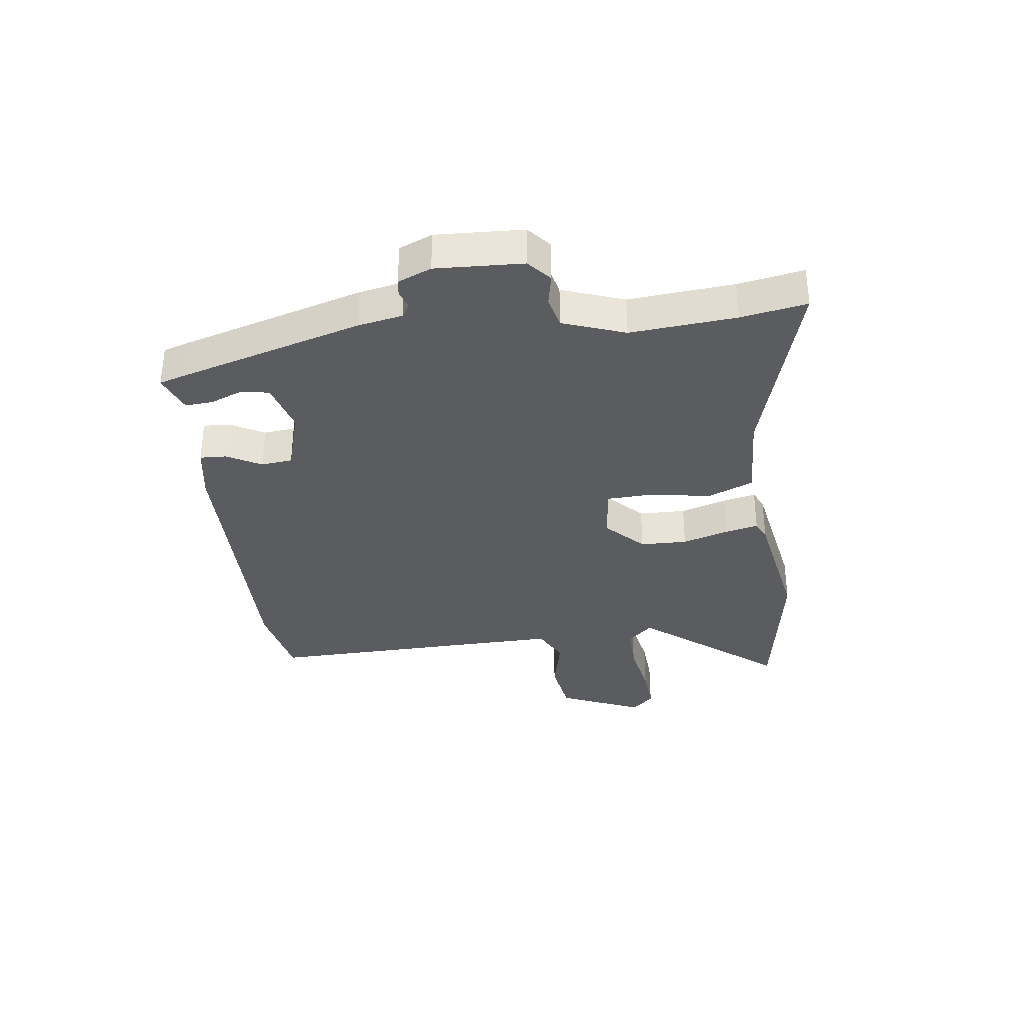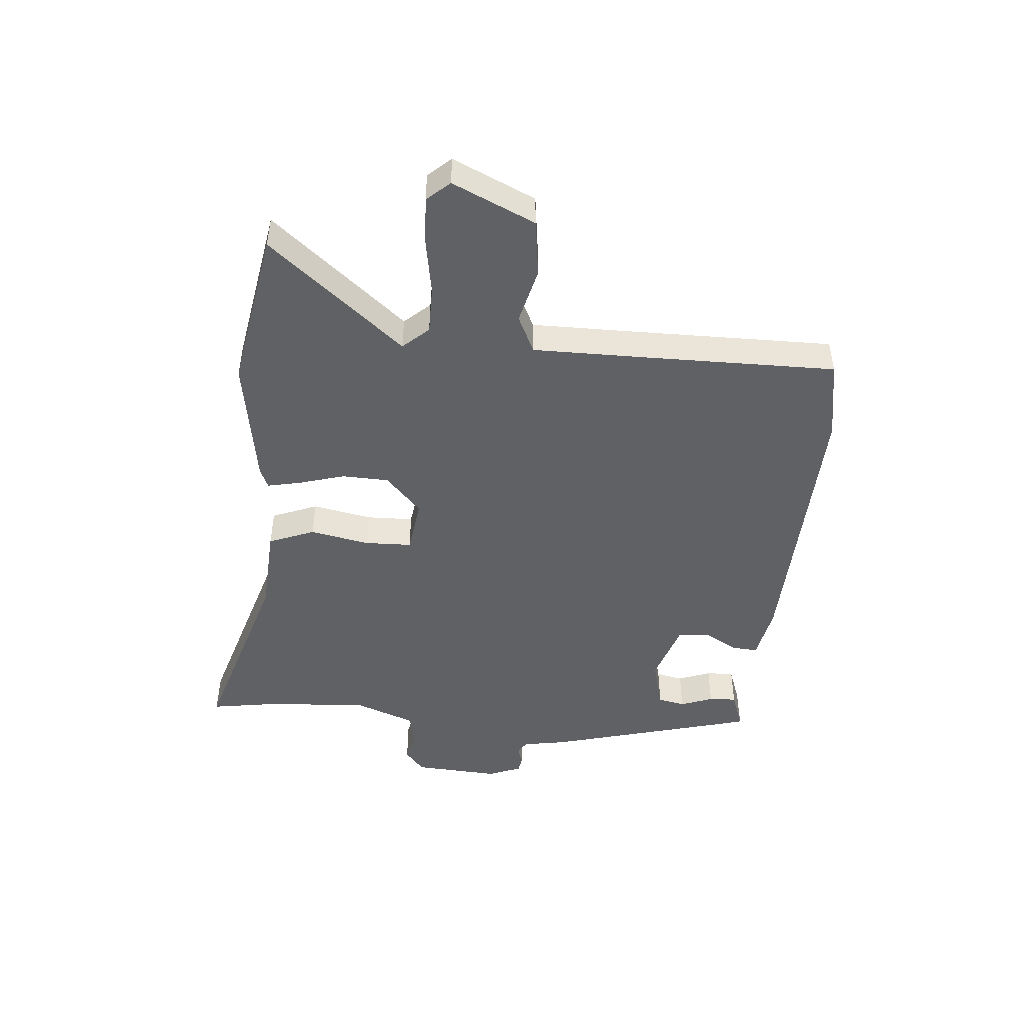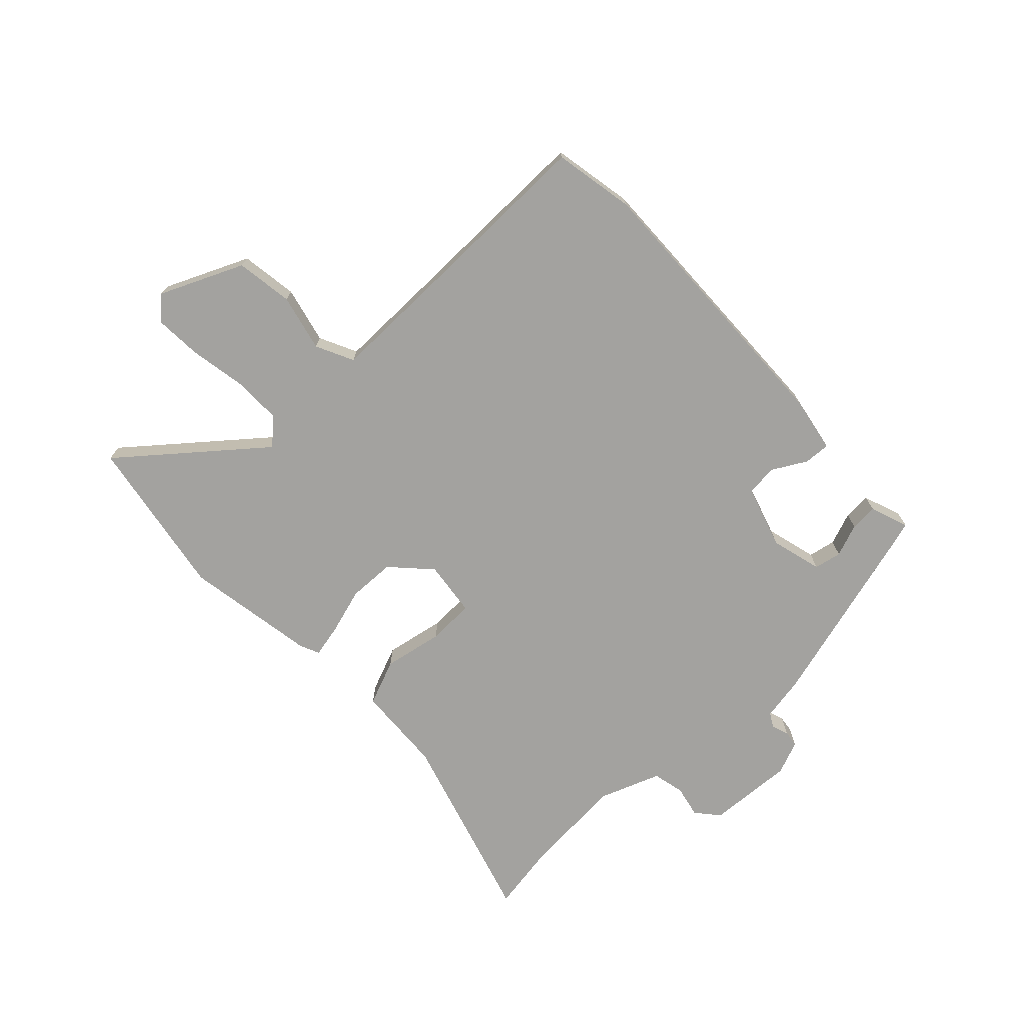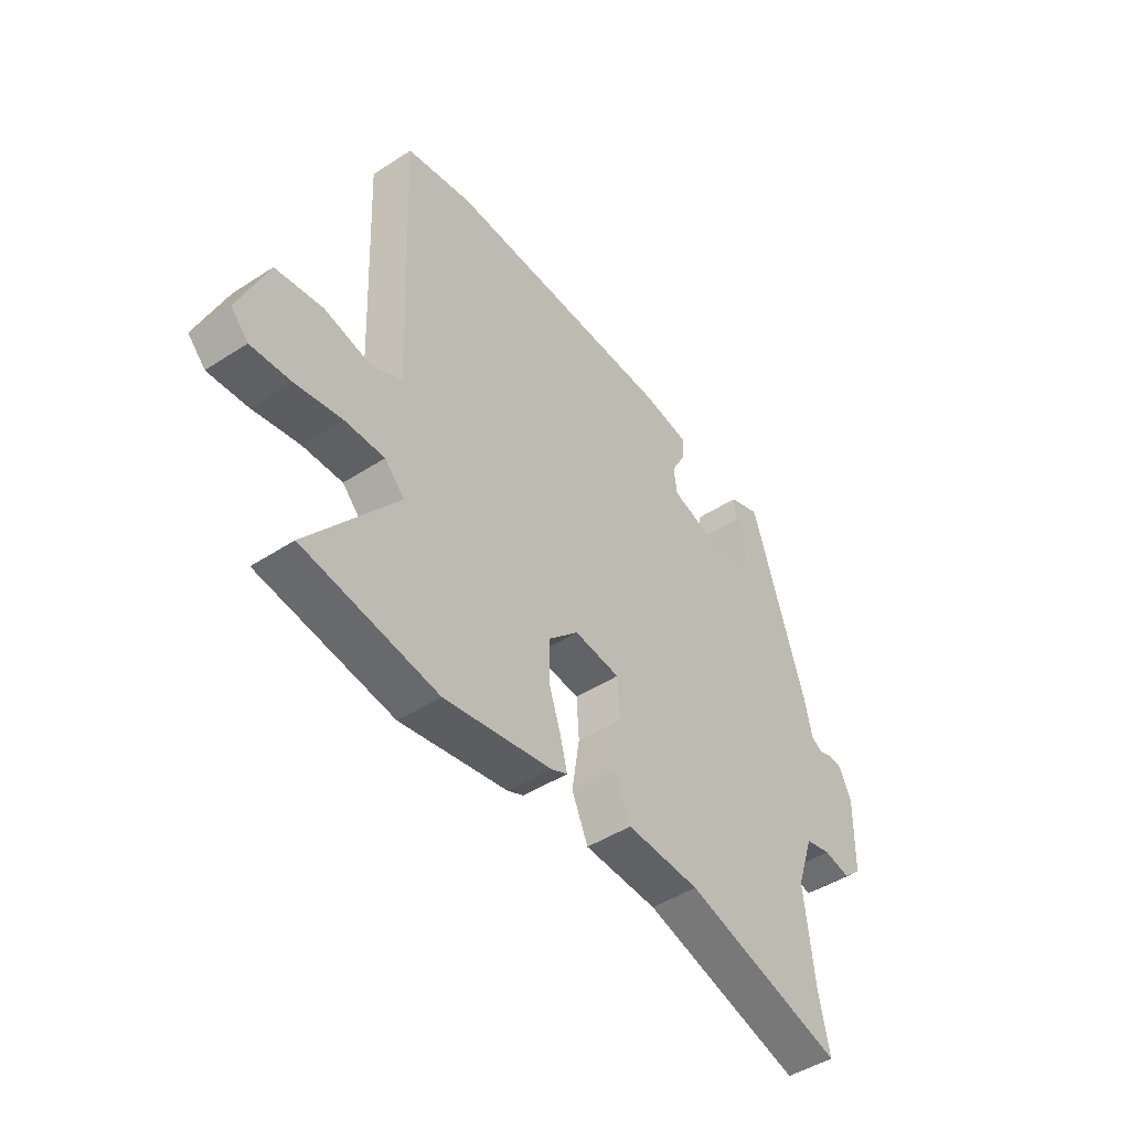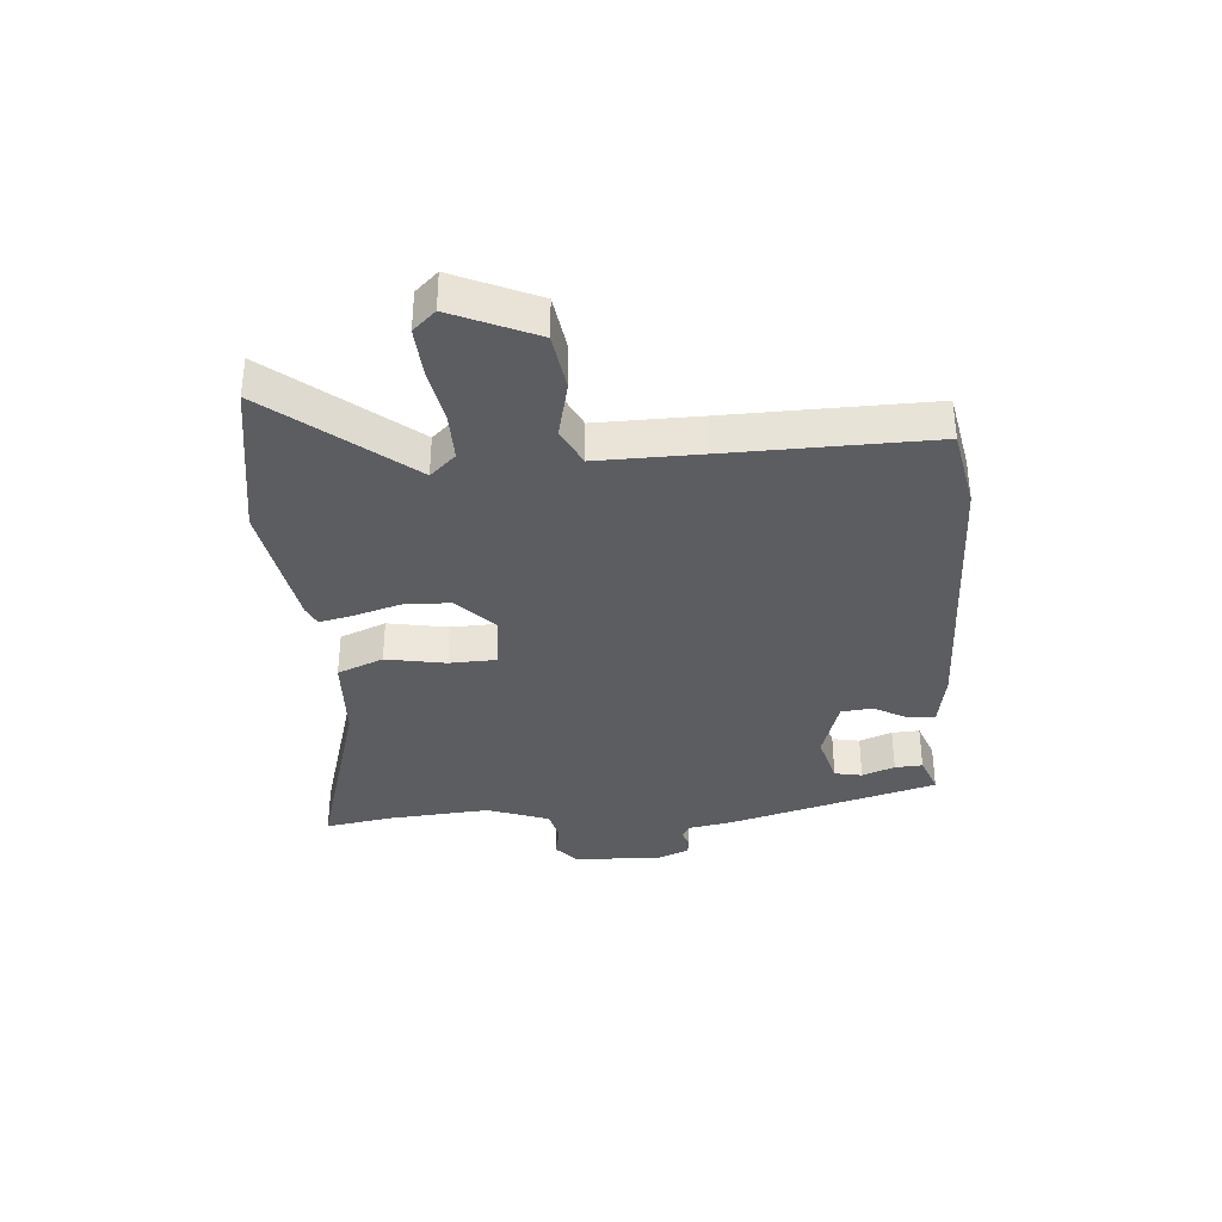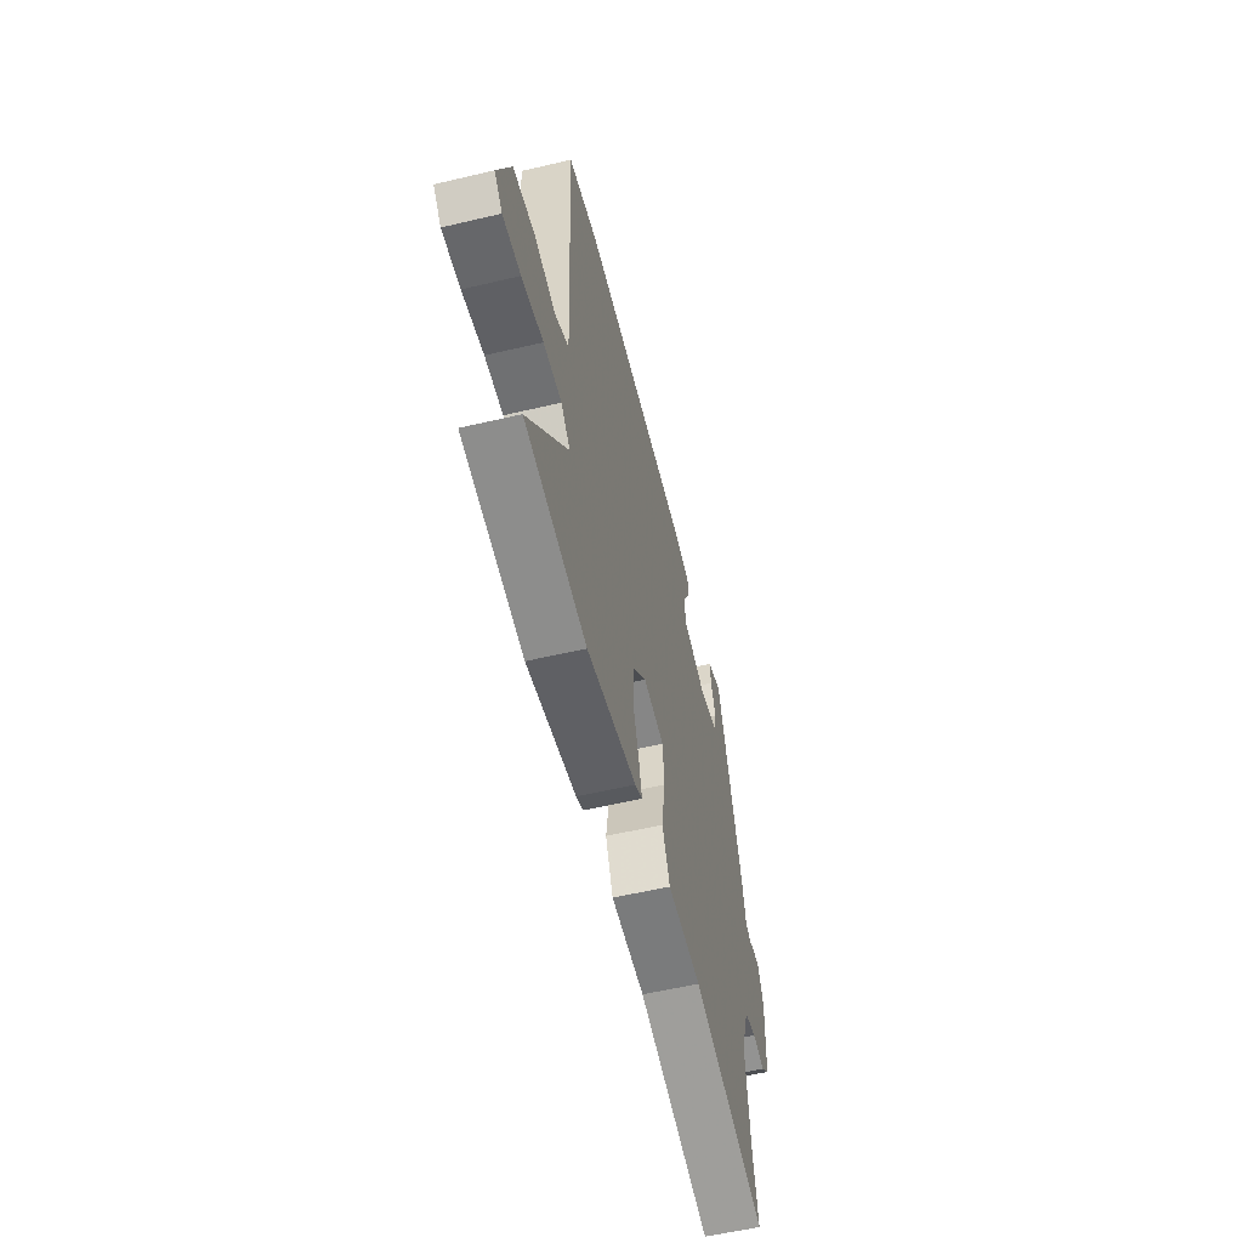
<metadata>
{"format":"obj","ext":"obj","renderer":"f3d","projection":"perspective","resolution":1024,"background":"white","views":[{"elev":-34.1,"azim":96.2,"up":"+Y"},{"elev":-46.8,"azim":-97.1,"up":"+Y"},{"elev":-72.4,"azim":-48.3,"up":"+Y"},{"elev":-46.8,"azim":-53.6,"up":"+Z"},{"elev":-35.5,"azim":-87.0,"up":"+Y"},{"elev":-56.9,"azim":-76.2,"up":"+Z"}]}
</metadata>
<code>
v -0.51 0.07 0.498
v -0.373 0.07 0.528
v 0.11 0.07 0.529
v 0.205 0.07 0.515
v 0.204 0.07 0.47
v 0.173 0.07 0.411
v 0.18 0.07 0.358
v 0.288 0.07 0.328
v 0.375 0.07 0.354
v 0.383 0.07 0.401
v 0.36 0.07 0.456
v 0.356 0.07 0.503
v 0.421 0.07 0.529
v 0.437 0.07 0.48
v 0.532 0.07 0.176
v 0.548 0.07 0.101
v 0.572 0.07 0.088
v 0.601 0.07 0.099
v 0.629 0.07 0.096
v 0.654 0.07 0.04
v 0.65 0.07 -0.108
v 0.612 0.07 -0.142
v 0.557 0.07 -0.132
v 0.503 0.07 -0.146
v 0.467 0.07 -0.252
v 0.486 0.07 -0.43
v 0.508 0.07 -0.541
v 0.175 0.07 -0.453
v 0.023 0.07 -0.449
v -0.011 0.07 -0.372
v 0.005 0.07 -0.27
v 0 0.07 -0.19
v -0.095 0.07 -0.181
v -0.158 0.07 -0.244
v -0.158 0.07 -0.324
v -0.132 0.07 -0.402
v -0.118 0.07 -0.458
v -0.151 0.07 -0.474
v -0.374 0.07 -0.518
v -0.65 0.07 -0.479
v -0.468 0.07 -0.243
v -0.509 0.07 -0.201
v -0.591 0.07 -0.204
v -0.687 0.07 -0.224
v -0.768 0.07 -0.231
v -0.804 0.07 -0.194
v -0.745 0.07 -0.051
v -0.648 0.07 -0.034
v -0.551 0.07 -0.054
v -0.488 0.07 -0.021
v -0.495 0.07 0.156
v -0.51 0 0.498
v -0.373 0 0.528
v 0.11 0 0.529
v 0.205 0 0.515
v 0.204 0 0.47
v 0.173 0 0.411
v 0.18 0 0.358
v 0.288 0 0.328
v 0.375 0 0.354
v 0.383 0 0.401
v 0.36 0 0.456
v 0.356 0 0.503
v 0.421 0 0.529
v 0.437 0 0.48
v 0.532 0 0.176
v 0.548 0 0.101
v 0.572 0 0.088
v 0.601 0 0.099
v 0.629 0 0.096
v 0.654 0 0.04
v 0.65 0 -0.108
v 0.612 0 -0.142
v 0.557 0 -0.132
v 0.503 0 -0.146
v 0.467 0 -0.252
v 0.486 0 -0.43
v 0.508 0 -0.541
v 0.175 0 -0.453
v 0.023 0 -0.449
v -0.011 0 -0.372
v 0.005 0 -0.27
v 0 0 -0.19
v -0.095 0 -0.181
v -0.158 0 -0.244
v -0.158 0 -0.324
v -0.132 0 -0.402
v -0.118 0 -0.458
v -0.151 0 -0.474
v -0.374 0 -0.518
v -0.65 0 -0.479
v -0.468 0 -0.243
v -0.509 0 -0.201
v -0.591 0 -0.204
v -0.687 0 -0.224
v -0.768 0 -0.231
v -0.804 0 -0.194
v -0.745 0 -0.051
v -0.648 0 -0.034
v -0.551 0 -0.054
v -0.488 0 -0.021
v -0.495 0 0.156
f 46 47 48 49
f 46 49 50
f 43 44 45 46
f 42 43 46 50
f 41 42 50
f 38 39 40 41
f 38 41 50 51
f 35 36 37 38
f 28 29 30 31
f 26 27 28 31
f 25 26 31 32
f 24 25 32
f 23 24 32 33
f 21 22 23
f 20 21 23 33
f 17 18 19 20
f 16 17 20 33
f 10 11 12 13
f 9 10 13 14
f 3 4 5 6
f 3 6 7
f 2 3 7
f 1 2 7
f 35 38 51 1
f 15 16 33
f 9 14 15
f 8 9 15 33
f 7 8 33 34
f 34 35 1
f 1 7 34
f 100 99 98 97
f 101 100 97
f 97 96 95 94
f 101 97 94 93
f 101 93 92
f 92 91 90 89
f 102 101 92 89
f 89 88 87 86
f 82 81 80 79
f 82 79 78 77
f 83 82 77 76
f 83 76 75
f 84 83 75 74
f 74 73 72
f 84 74 72 71
f 71 70 69 68
f 84 71 68 67
f 64 63 62 61
f 65 64 61 60
f 57 56 55 54
f 58 57 54
f 58 54 53
f 58 53 52
f 52 102 89 86
f 84 67 66
f 66 65 60
f 84 66 60 59
f 85 84 59 58
f 52 86 85
f 85 58 52
f 1 52 53 2
f 2 53 54 3
f 3 54 55 4
f 4 55 56 5
f 5 56 57 6
f 6 57 58 7
f 7 58 59 8
f 8 59 60 9
f 9 60 61 10
f 10 61 62 11
f 11 62 63 12
f 12 63 64 13
f 13 64 65 14
f 14 65 66 15
f 15 66 67 16
f 16 67 68 17
f 17 68 69 18
f 18 69 70 19
f 19 70 71 20
f 20 71 72 21
f 21 72 73 22
f 22 73 74 23
f 23 74 75 24
f 24 75 76 25
f 25 76 77 26
f 26 77 78 27
f 27 78 79 28
f 28 79 80 29
f 29 80 81 30
f 30 81 82 31
f 31 82 83 32
f 32 83 84 33
f 33 84 85 34
f 34 85 86 35
f 35 86 87 36
f 36 87 88 37
f 37 88 89 38
f 38 89 90 39
f 39 90 91 40
f 40 91 92 41
f 41 92 93 42
f 42 93 94 43
f 43 94 95 44
f 44 95 96 45
f 45 96 97 46
f 46 97 98 47
f 47 98 99 48
f 48 99 100 49
f 49 100 101 50
f 50 101 102 51
f 51 102 52 1

</code>
